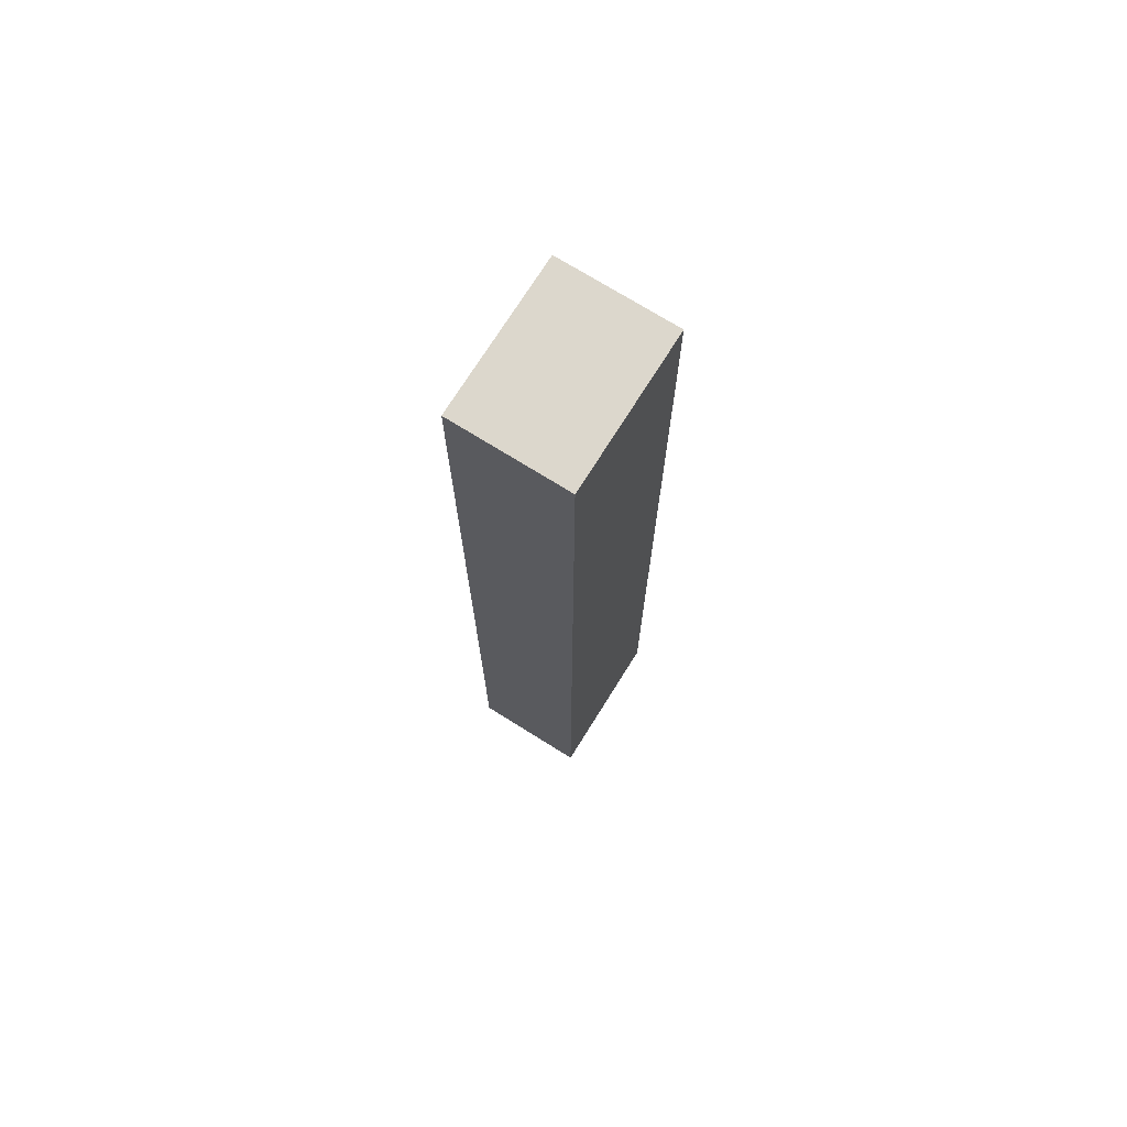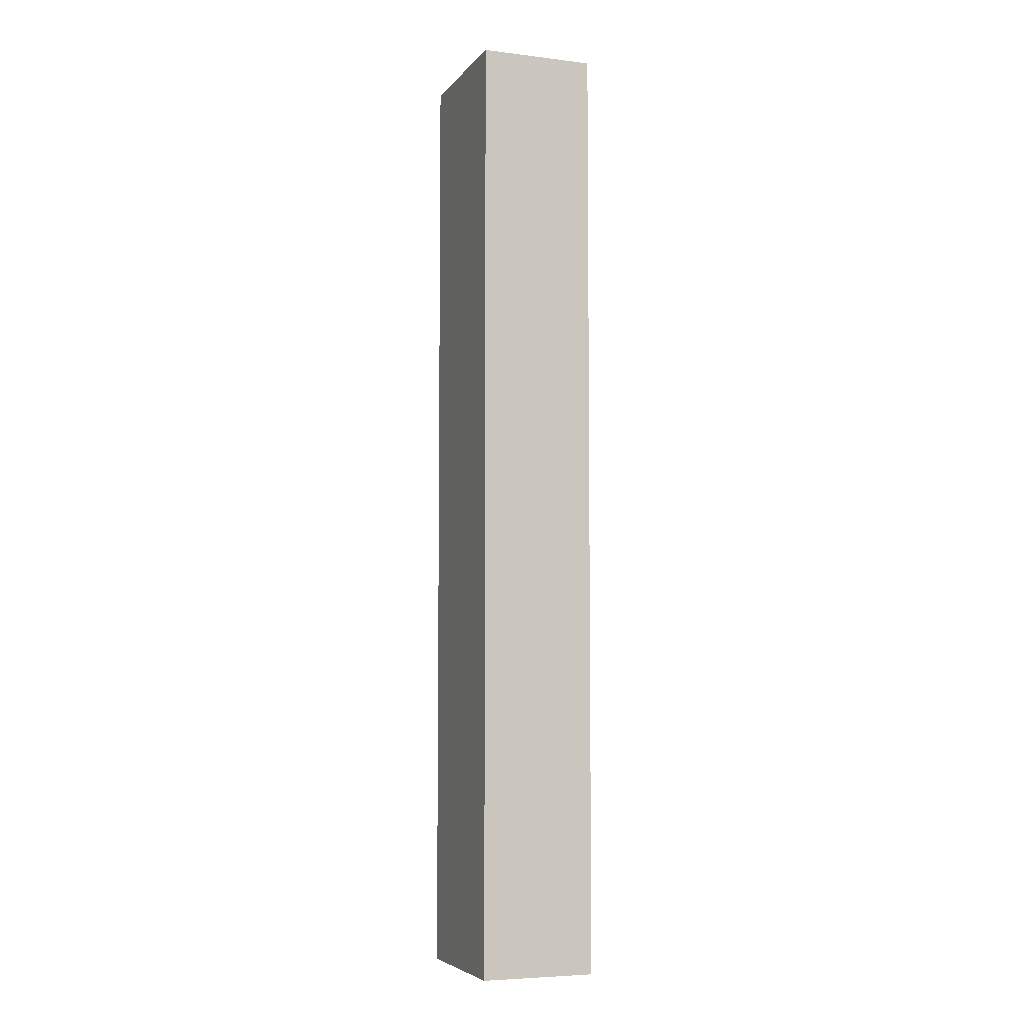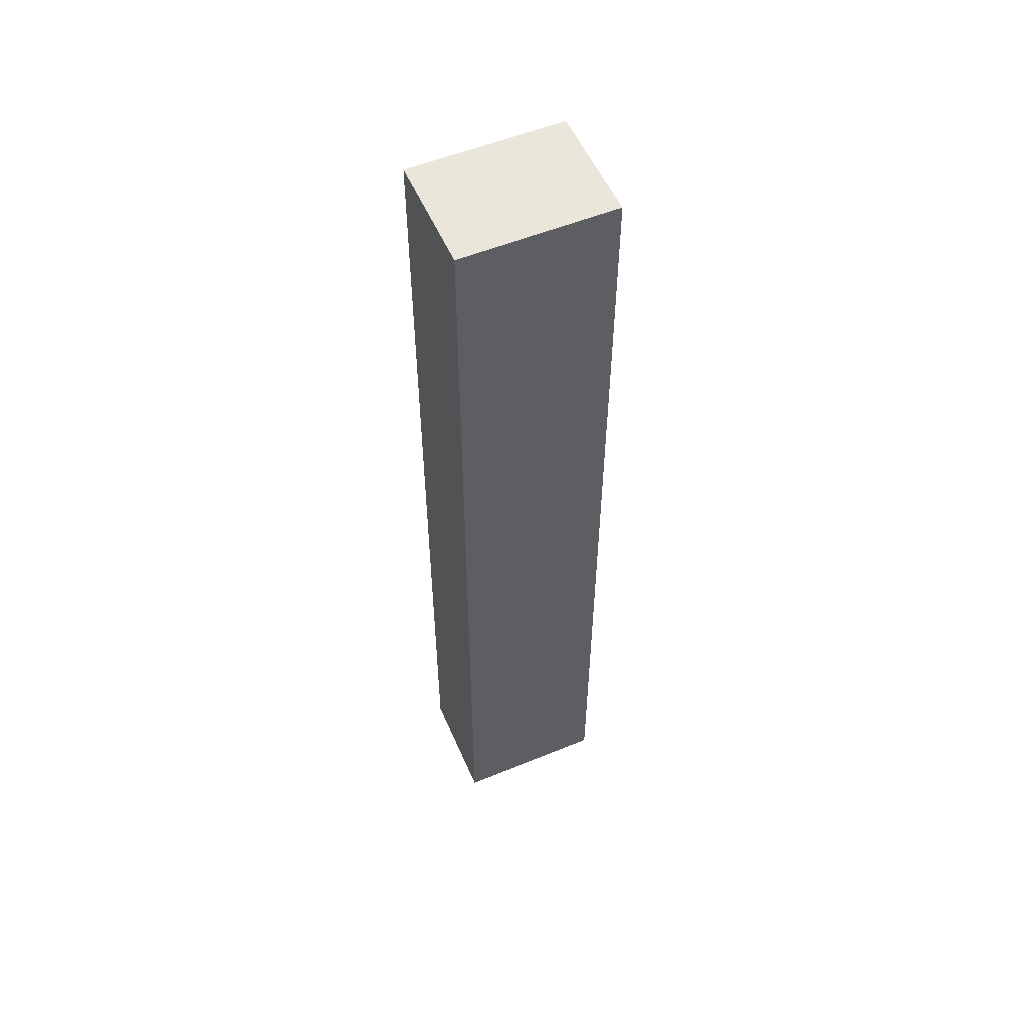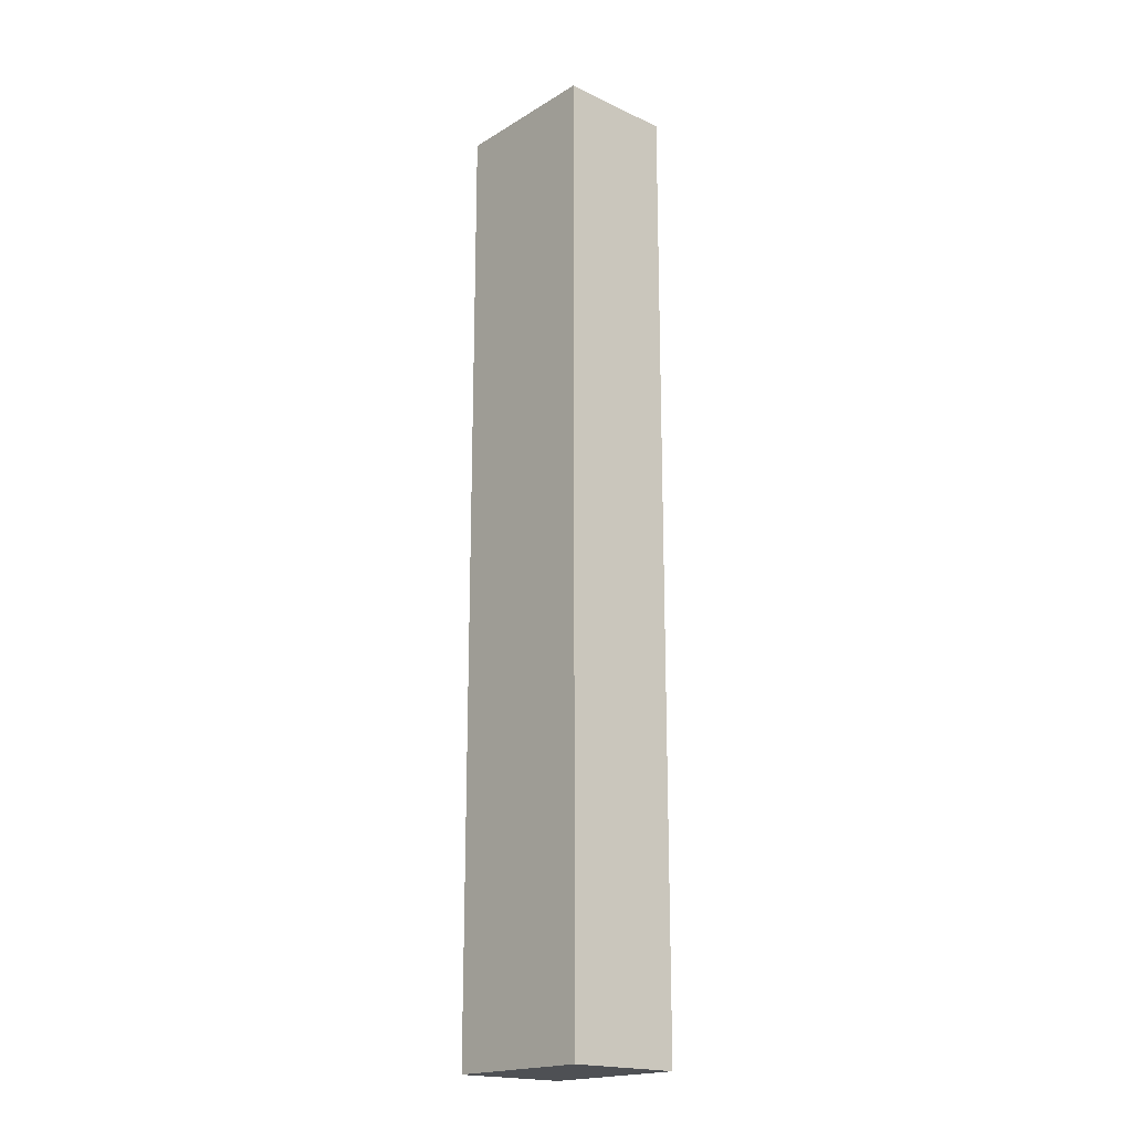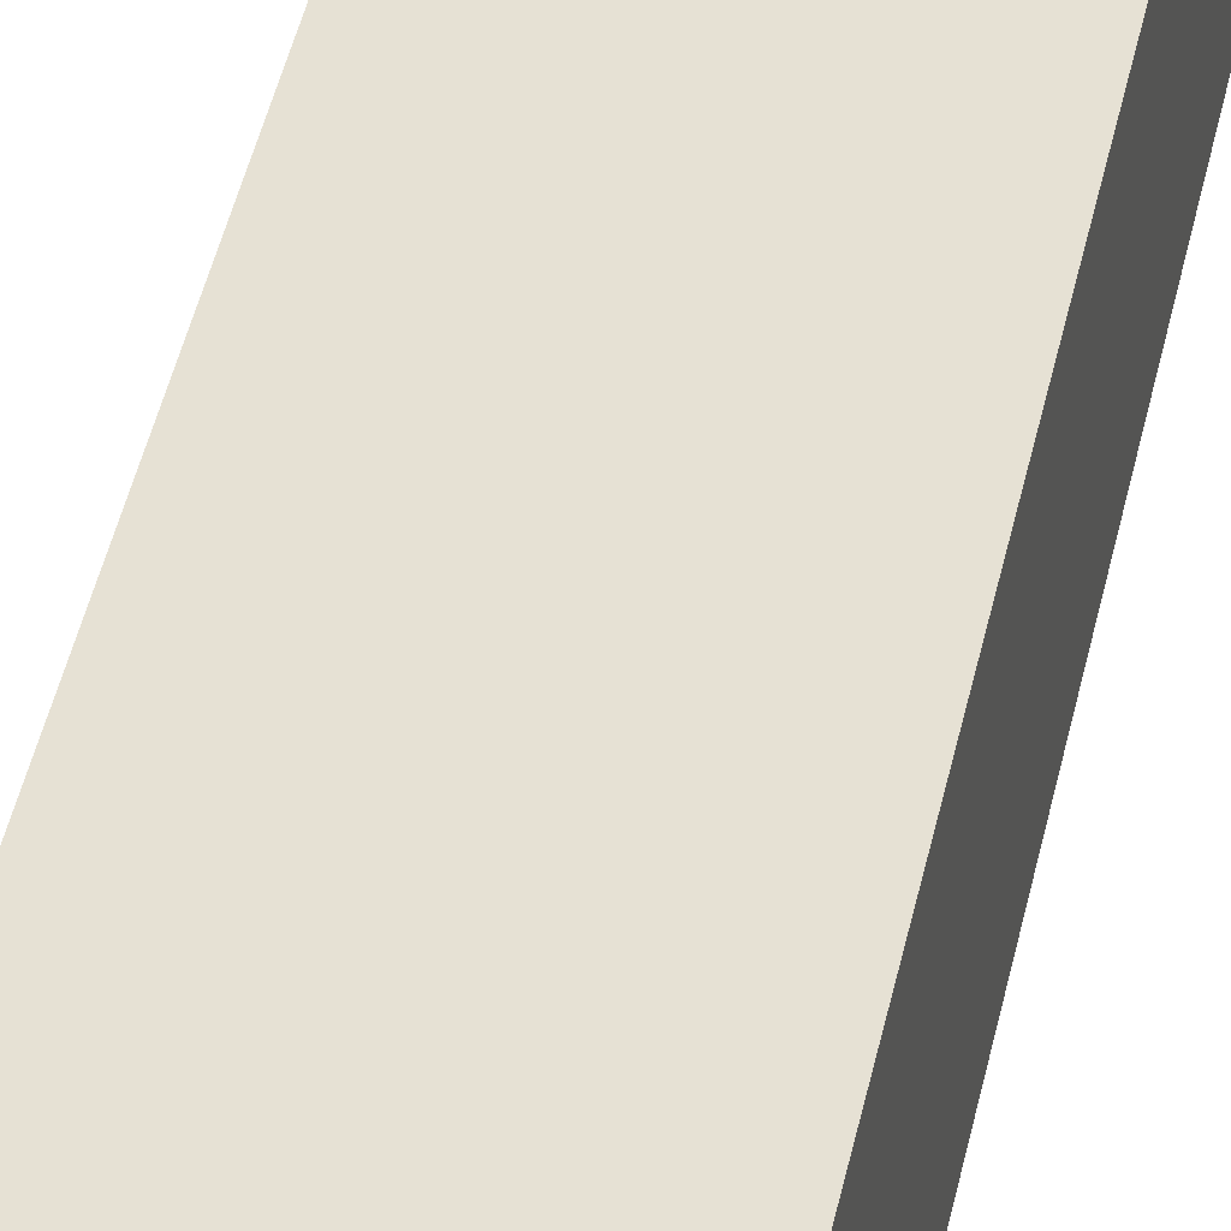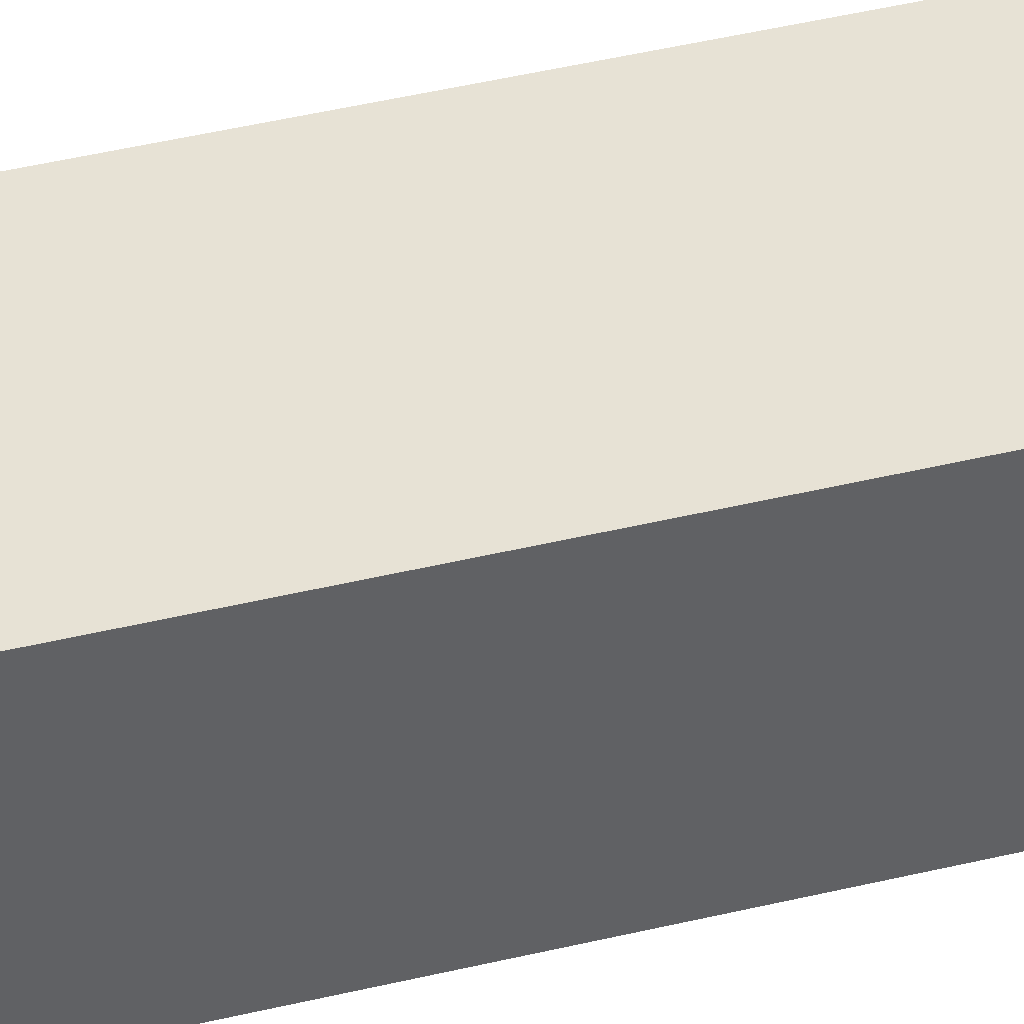
<metadata>
{"format":"obj","ext":"obj","renderer":"f3d","projection":"perspective","resolution":1024,"background":"white","views":[{"elev":72.8,"azim":-58.0,"up":"+Z"},{"elev":-5.7,"azim":-110.3,"up":"+Z"},{"elev":54.8,"azim":-23.3,"up":"+Z"},{"elev":-19.0,"azim":48.5,"up":"+Z"},{"elev":39.2,"azim":10.8,"up":"+Y"},{"elev":40.4,"azim":-106.9,"up":"+Y"}]}
</metadata>
<code>
v 0.4318 -0.3732 0.3363
v 0.3683 -0.3732 0.3363
v 0.4318 -0.4211 0.3363
v 0.3683 -0.4211 0.3363
v 0.3683 -0.3732 -0.05974
v 0.4318 -0.3732 -0.05974
v 0.4318 -0.4211 -0.05974
v 0.3683 -0.4211 -0.05974
f 1 2 3
f 2 4 3
f 5 6 7
f 8 5 7
f 6 5 2
f 1 6 2
f 5 8 4
f 2 5 4
f 8 7 3
f 4 8 3
f 7 6 1
f 3 7 1

</code>
